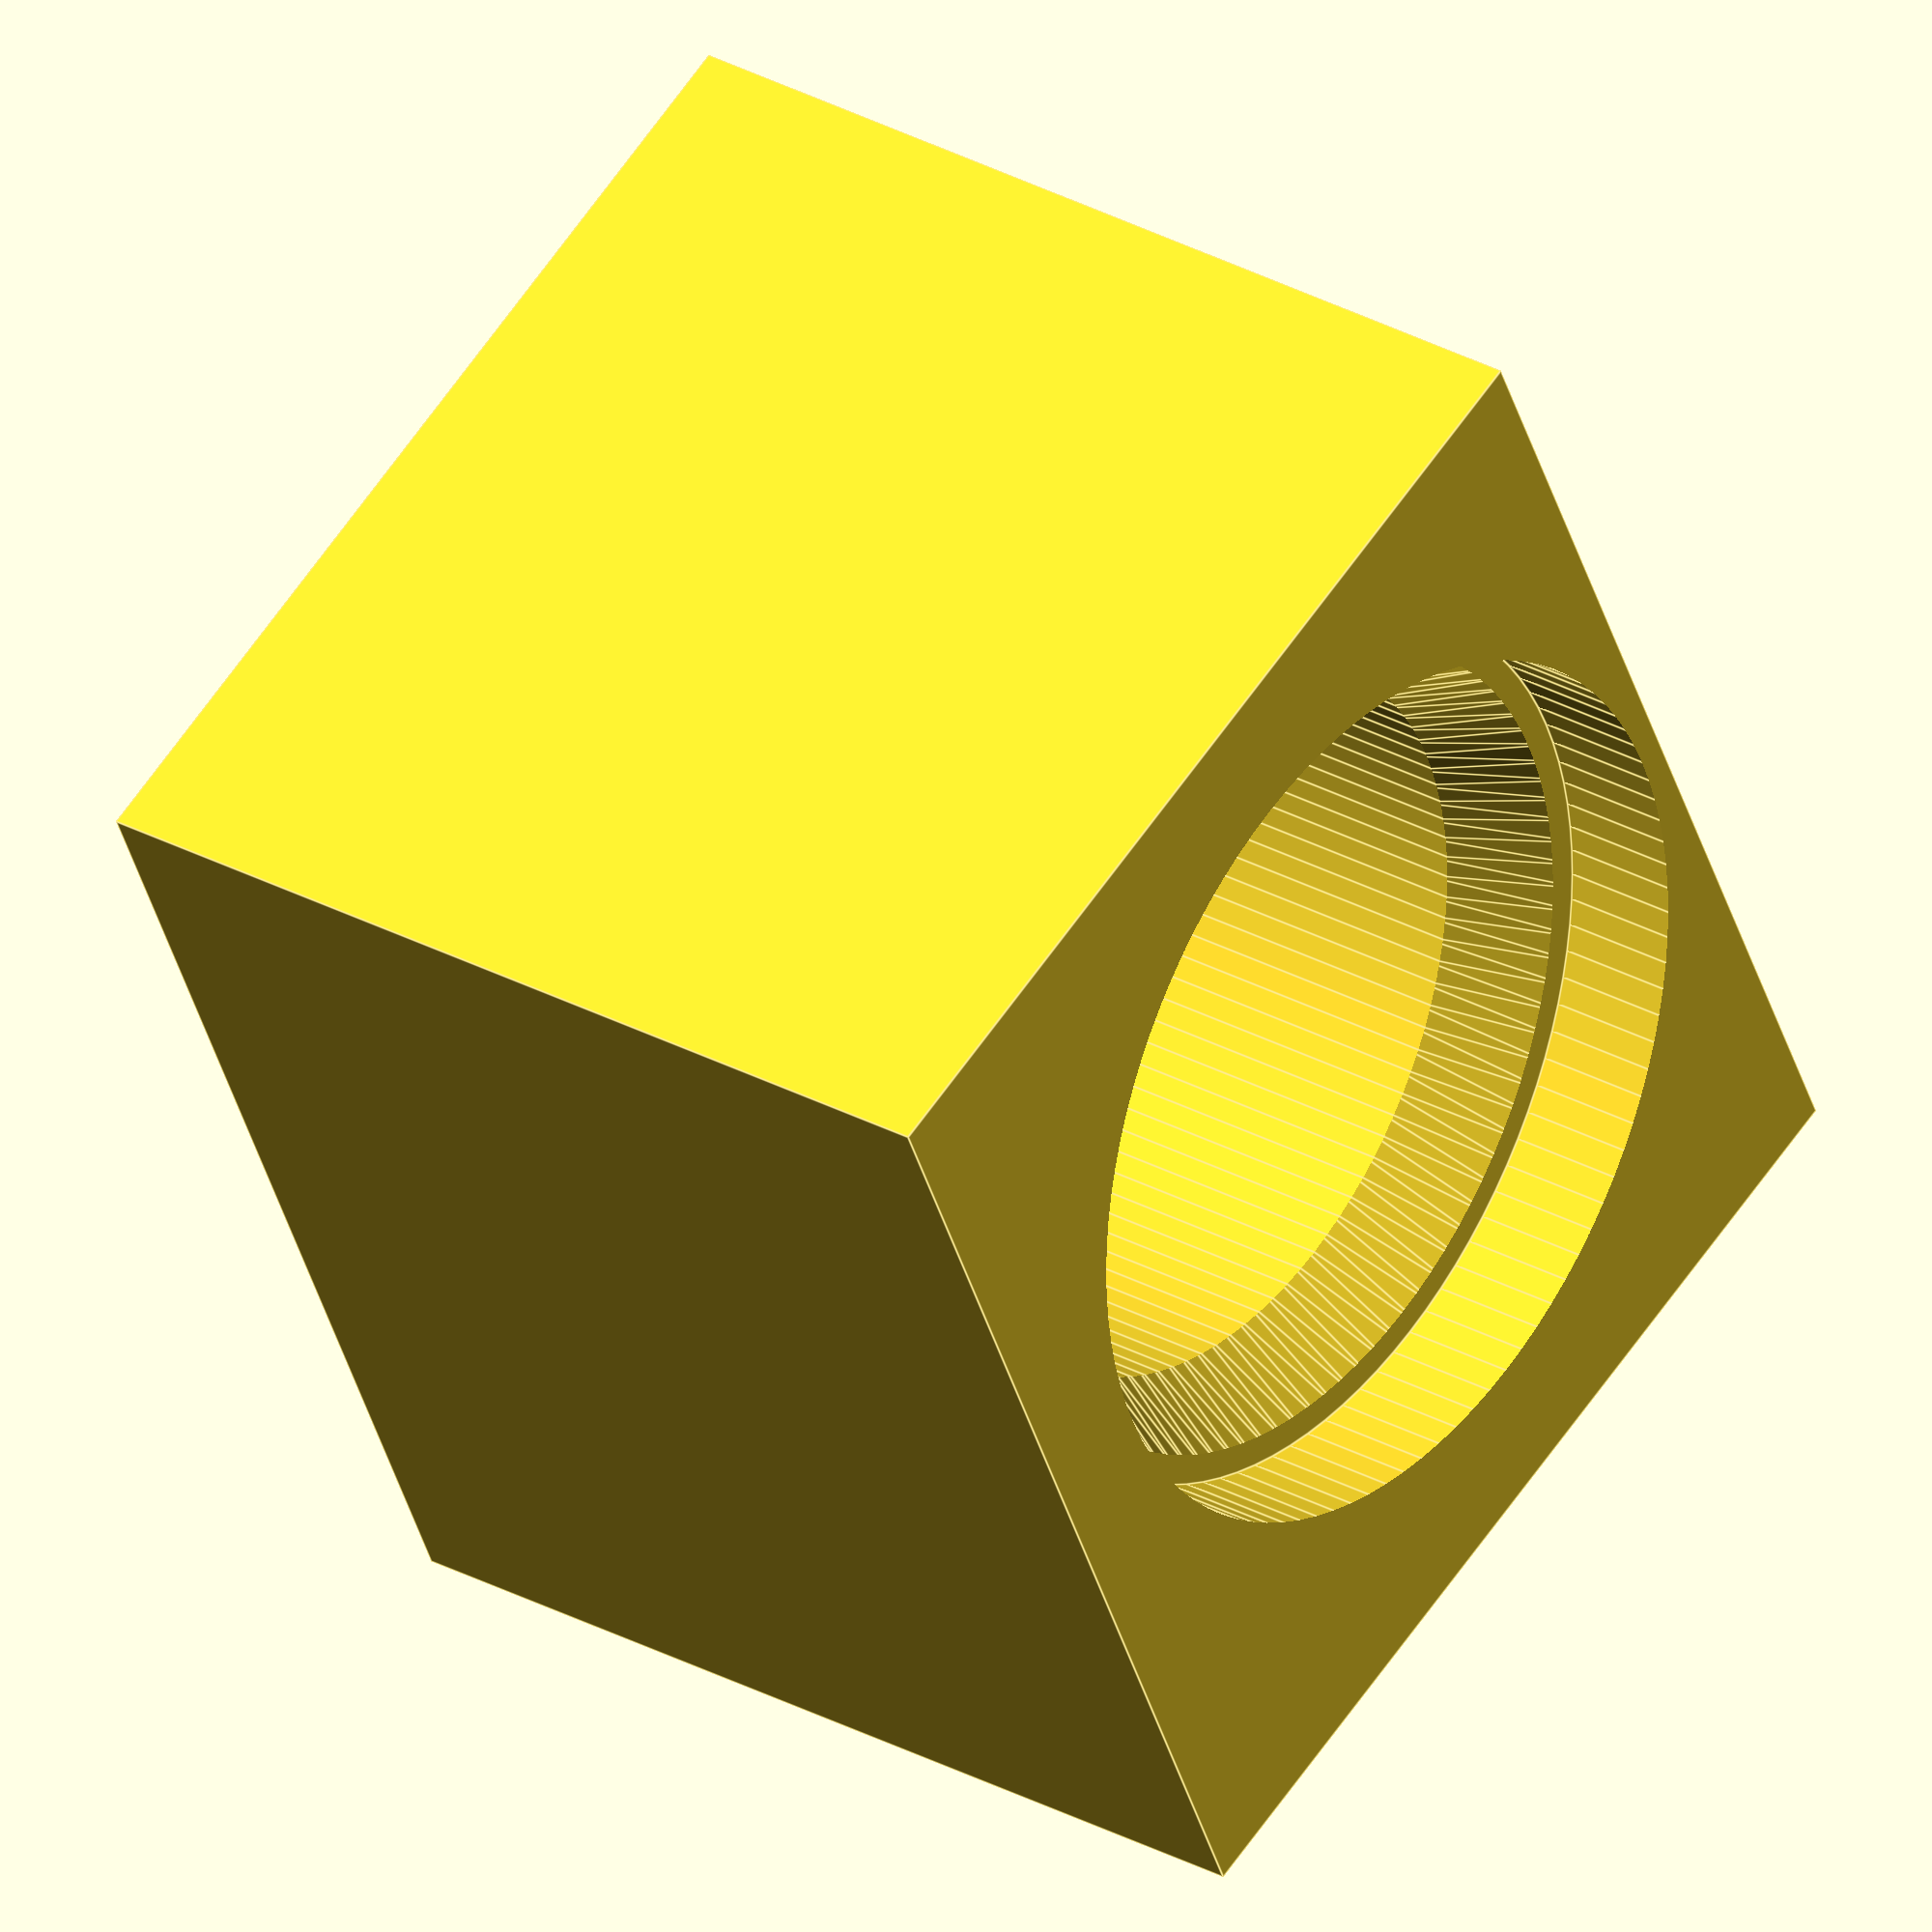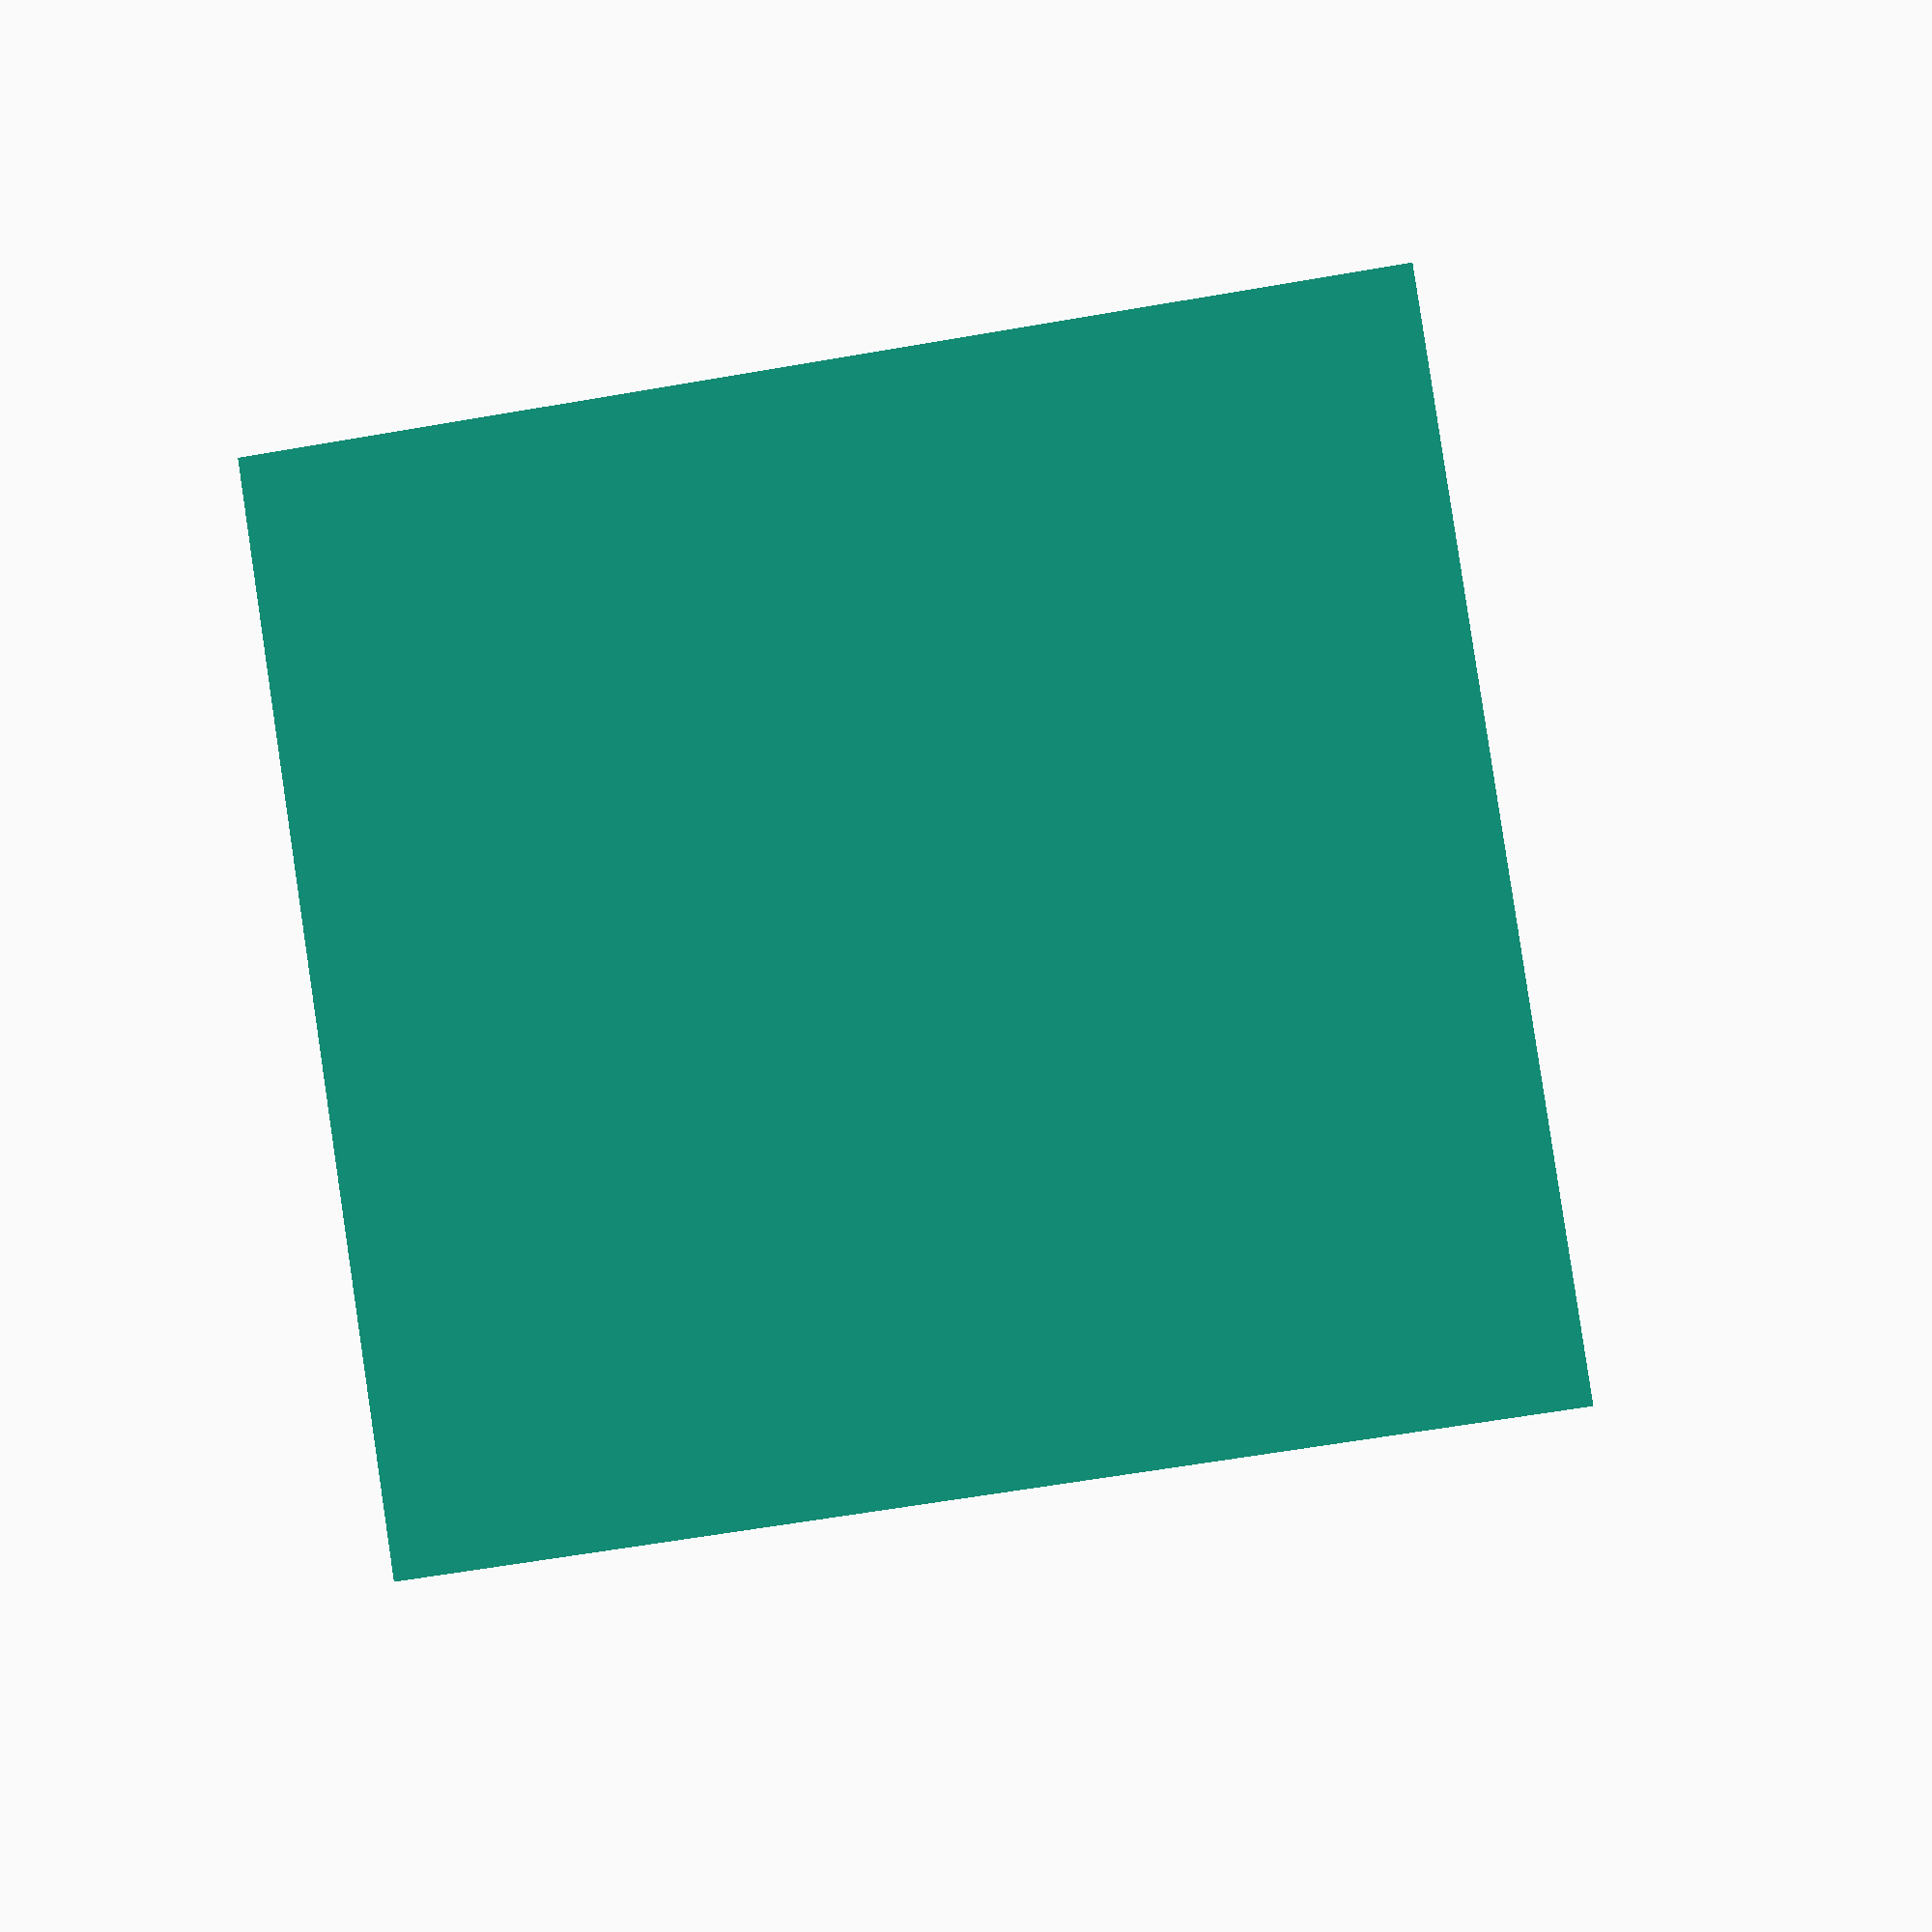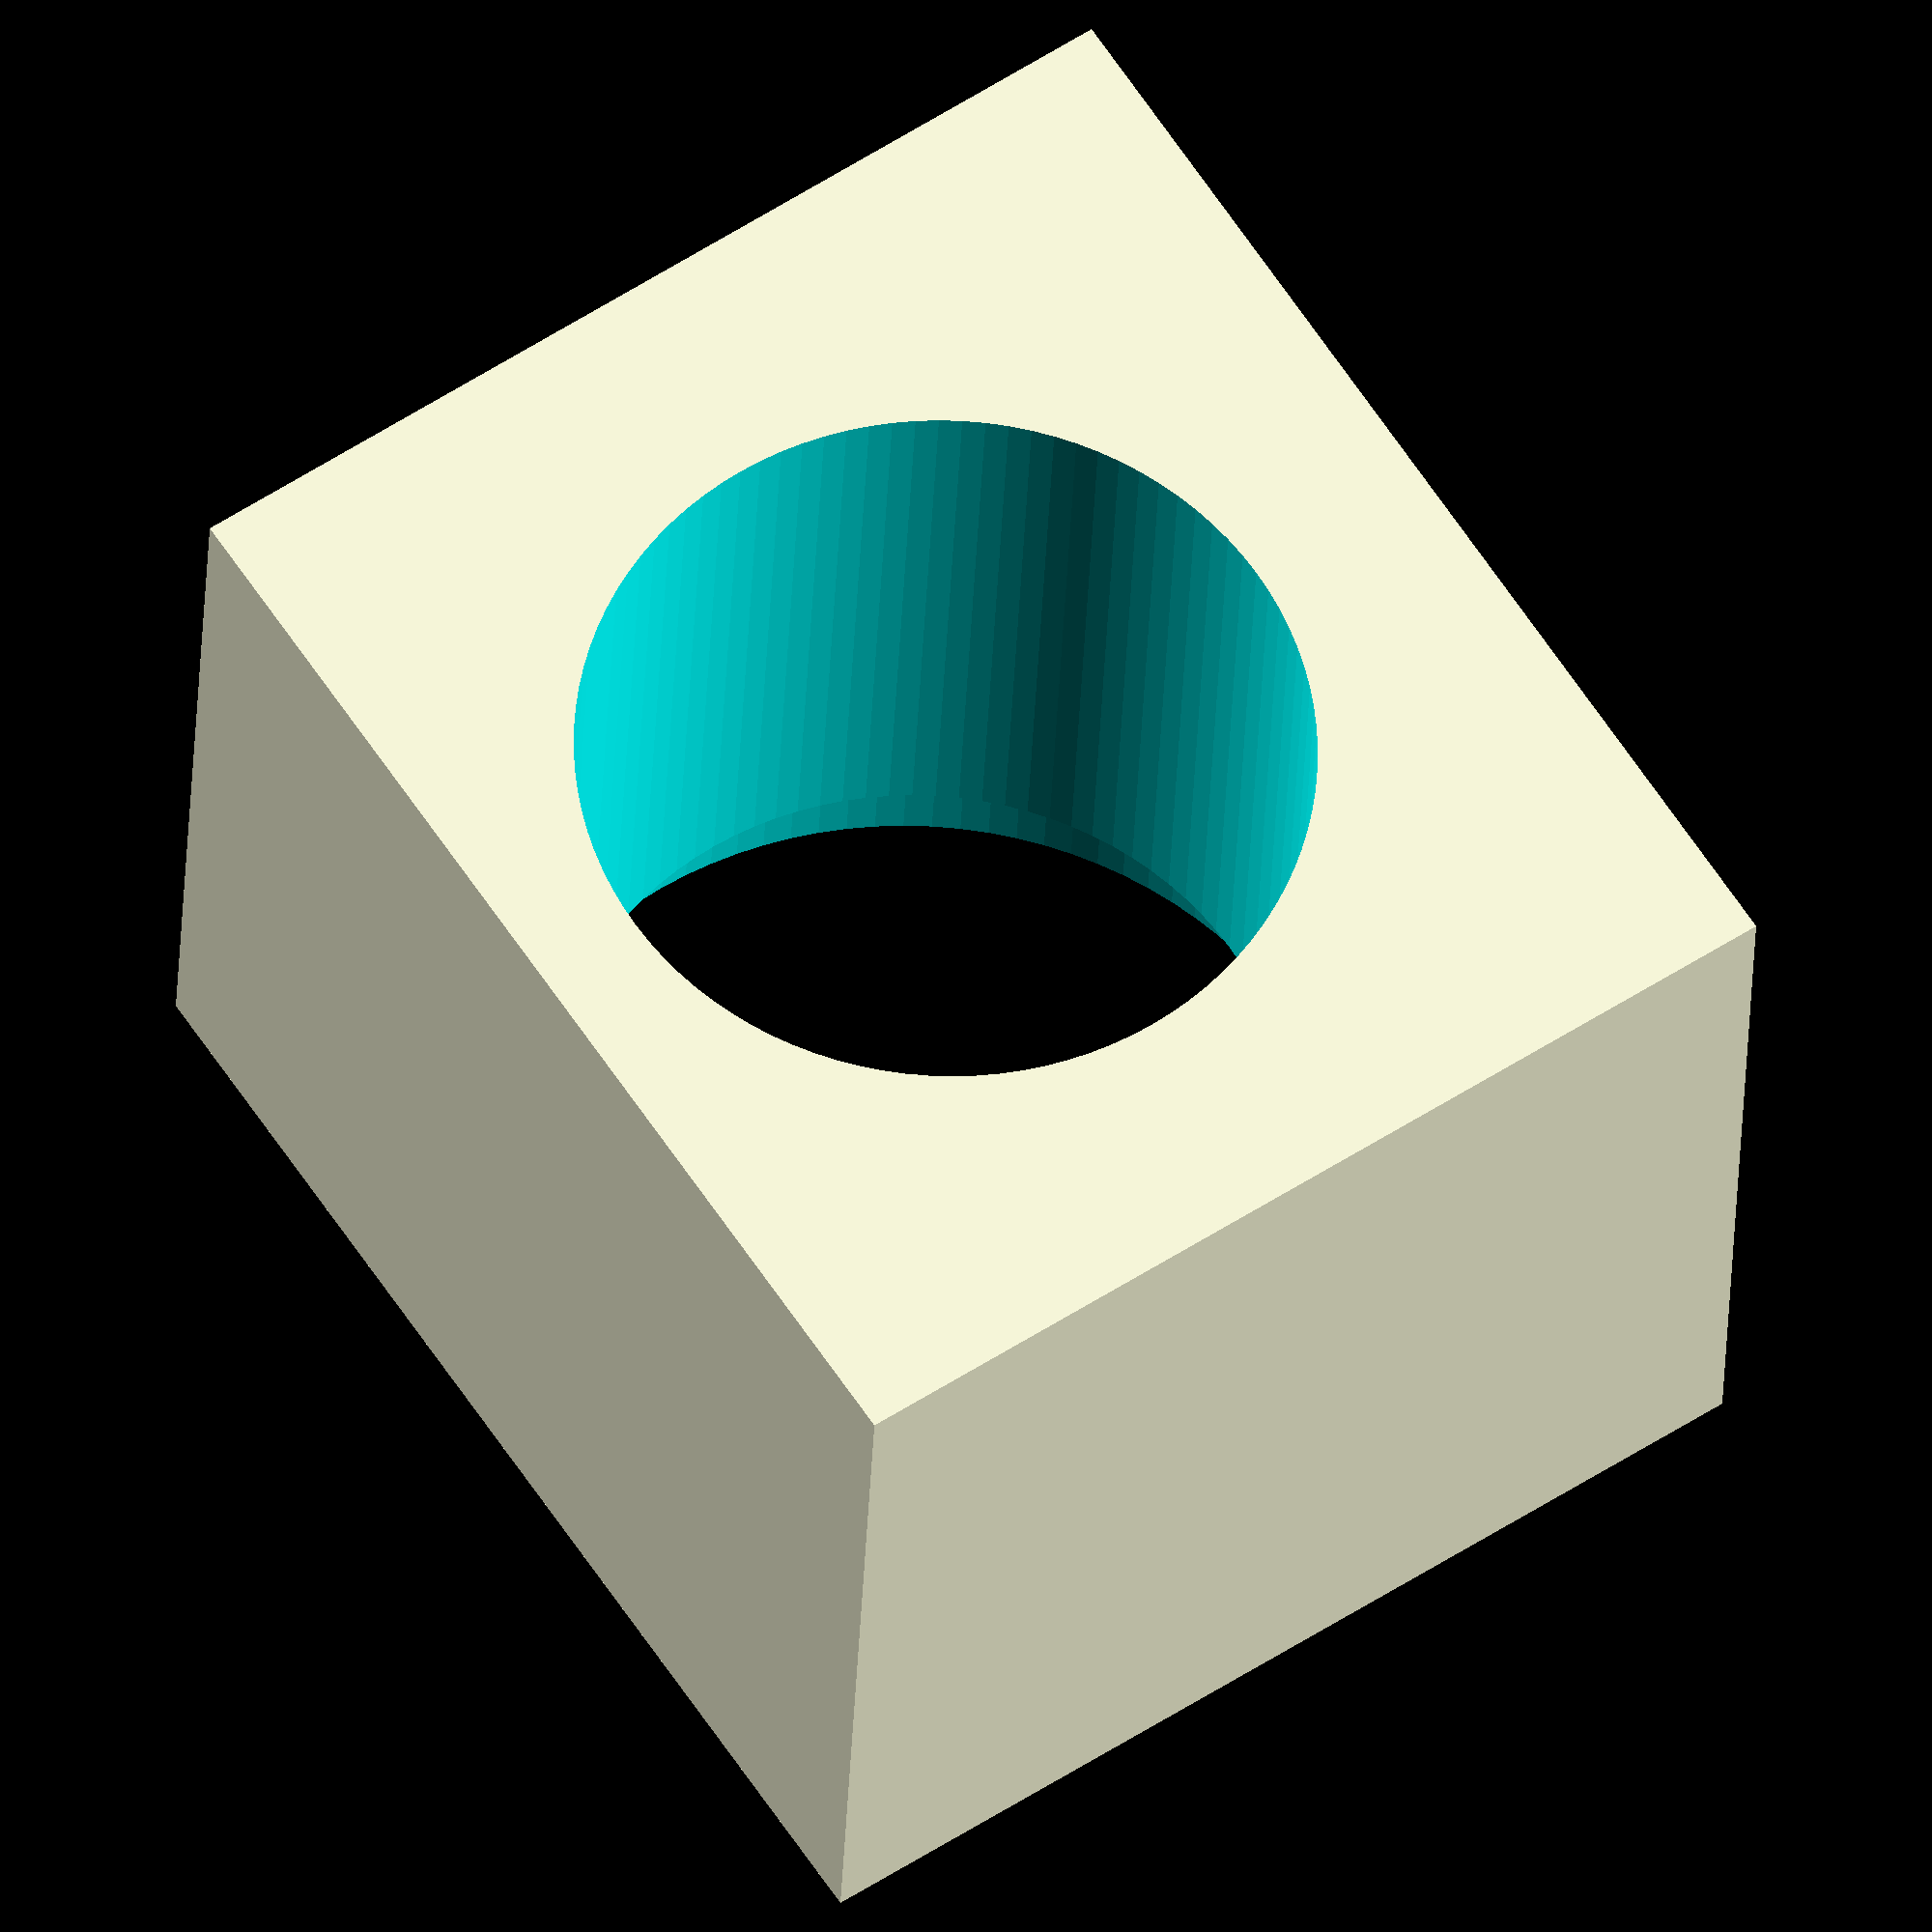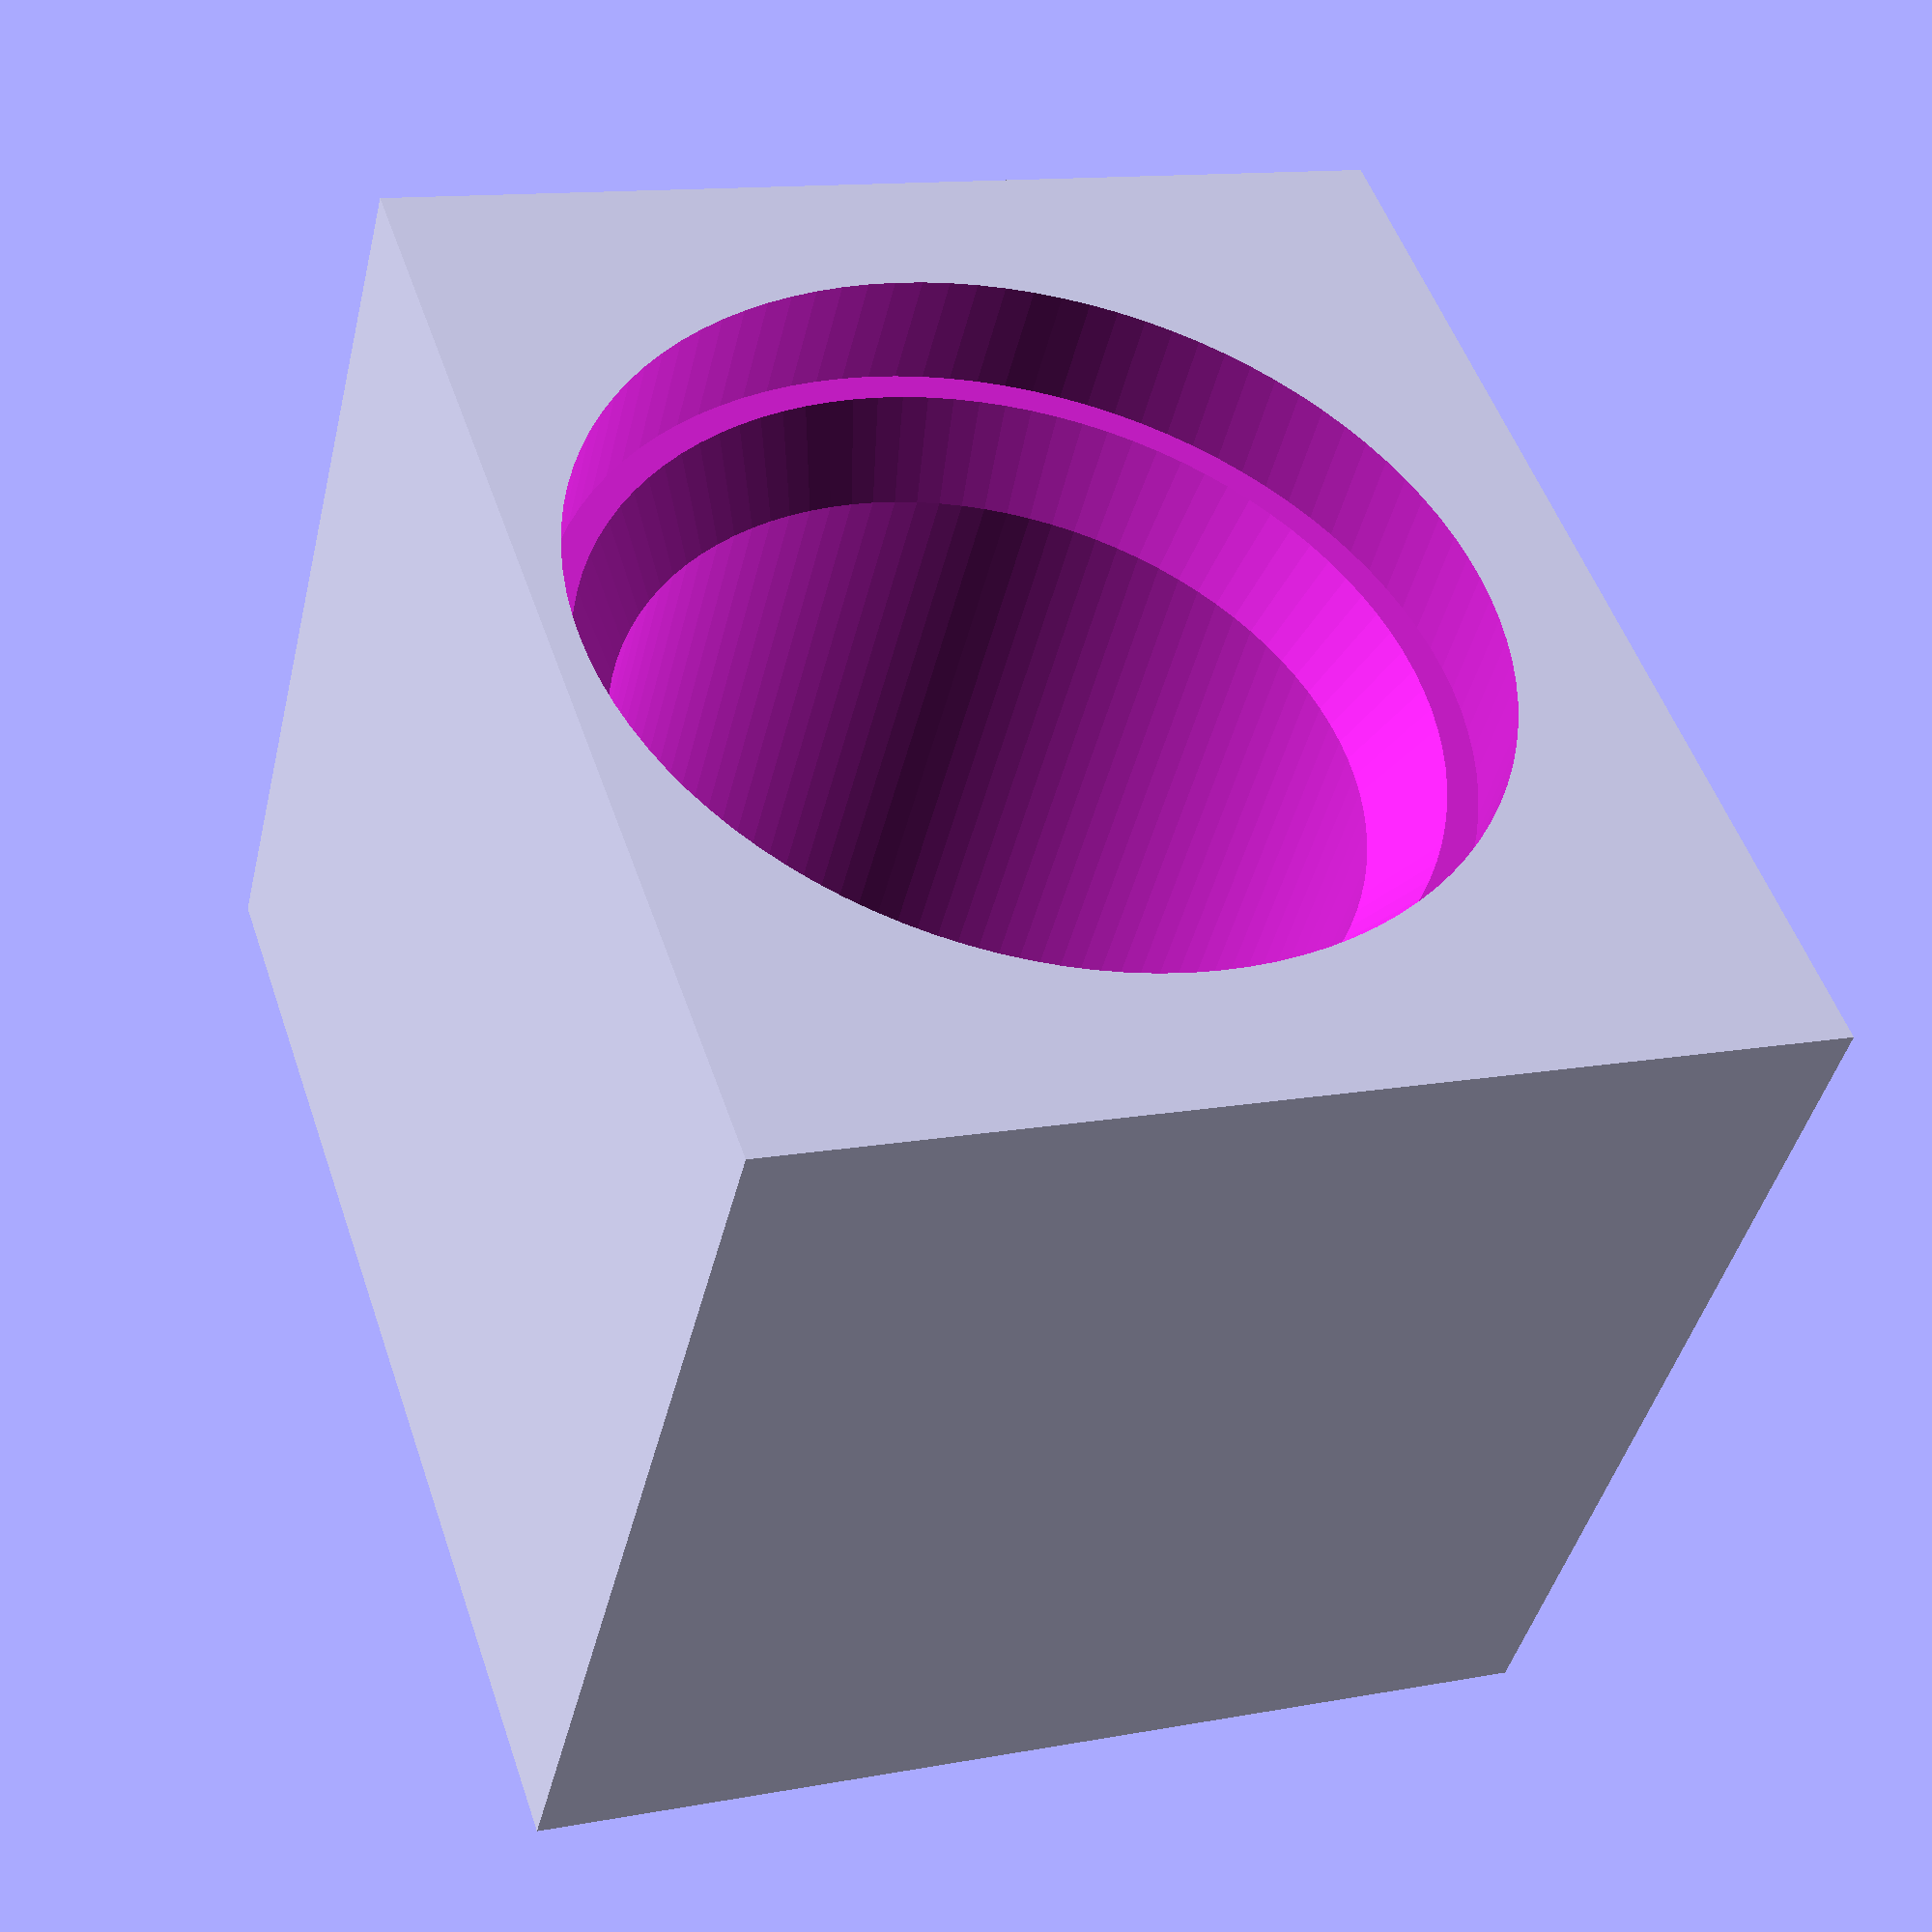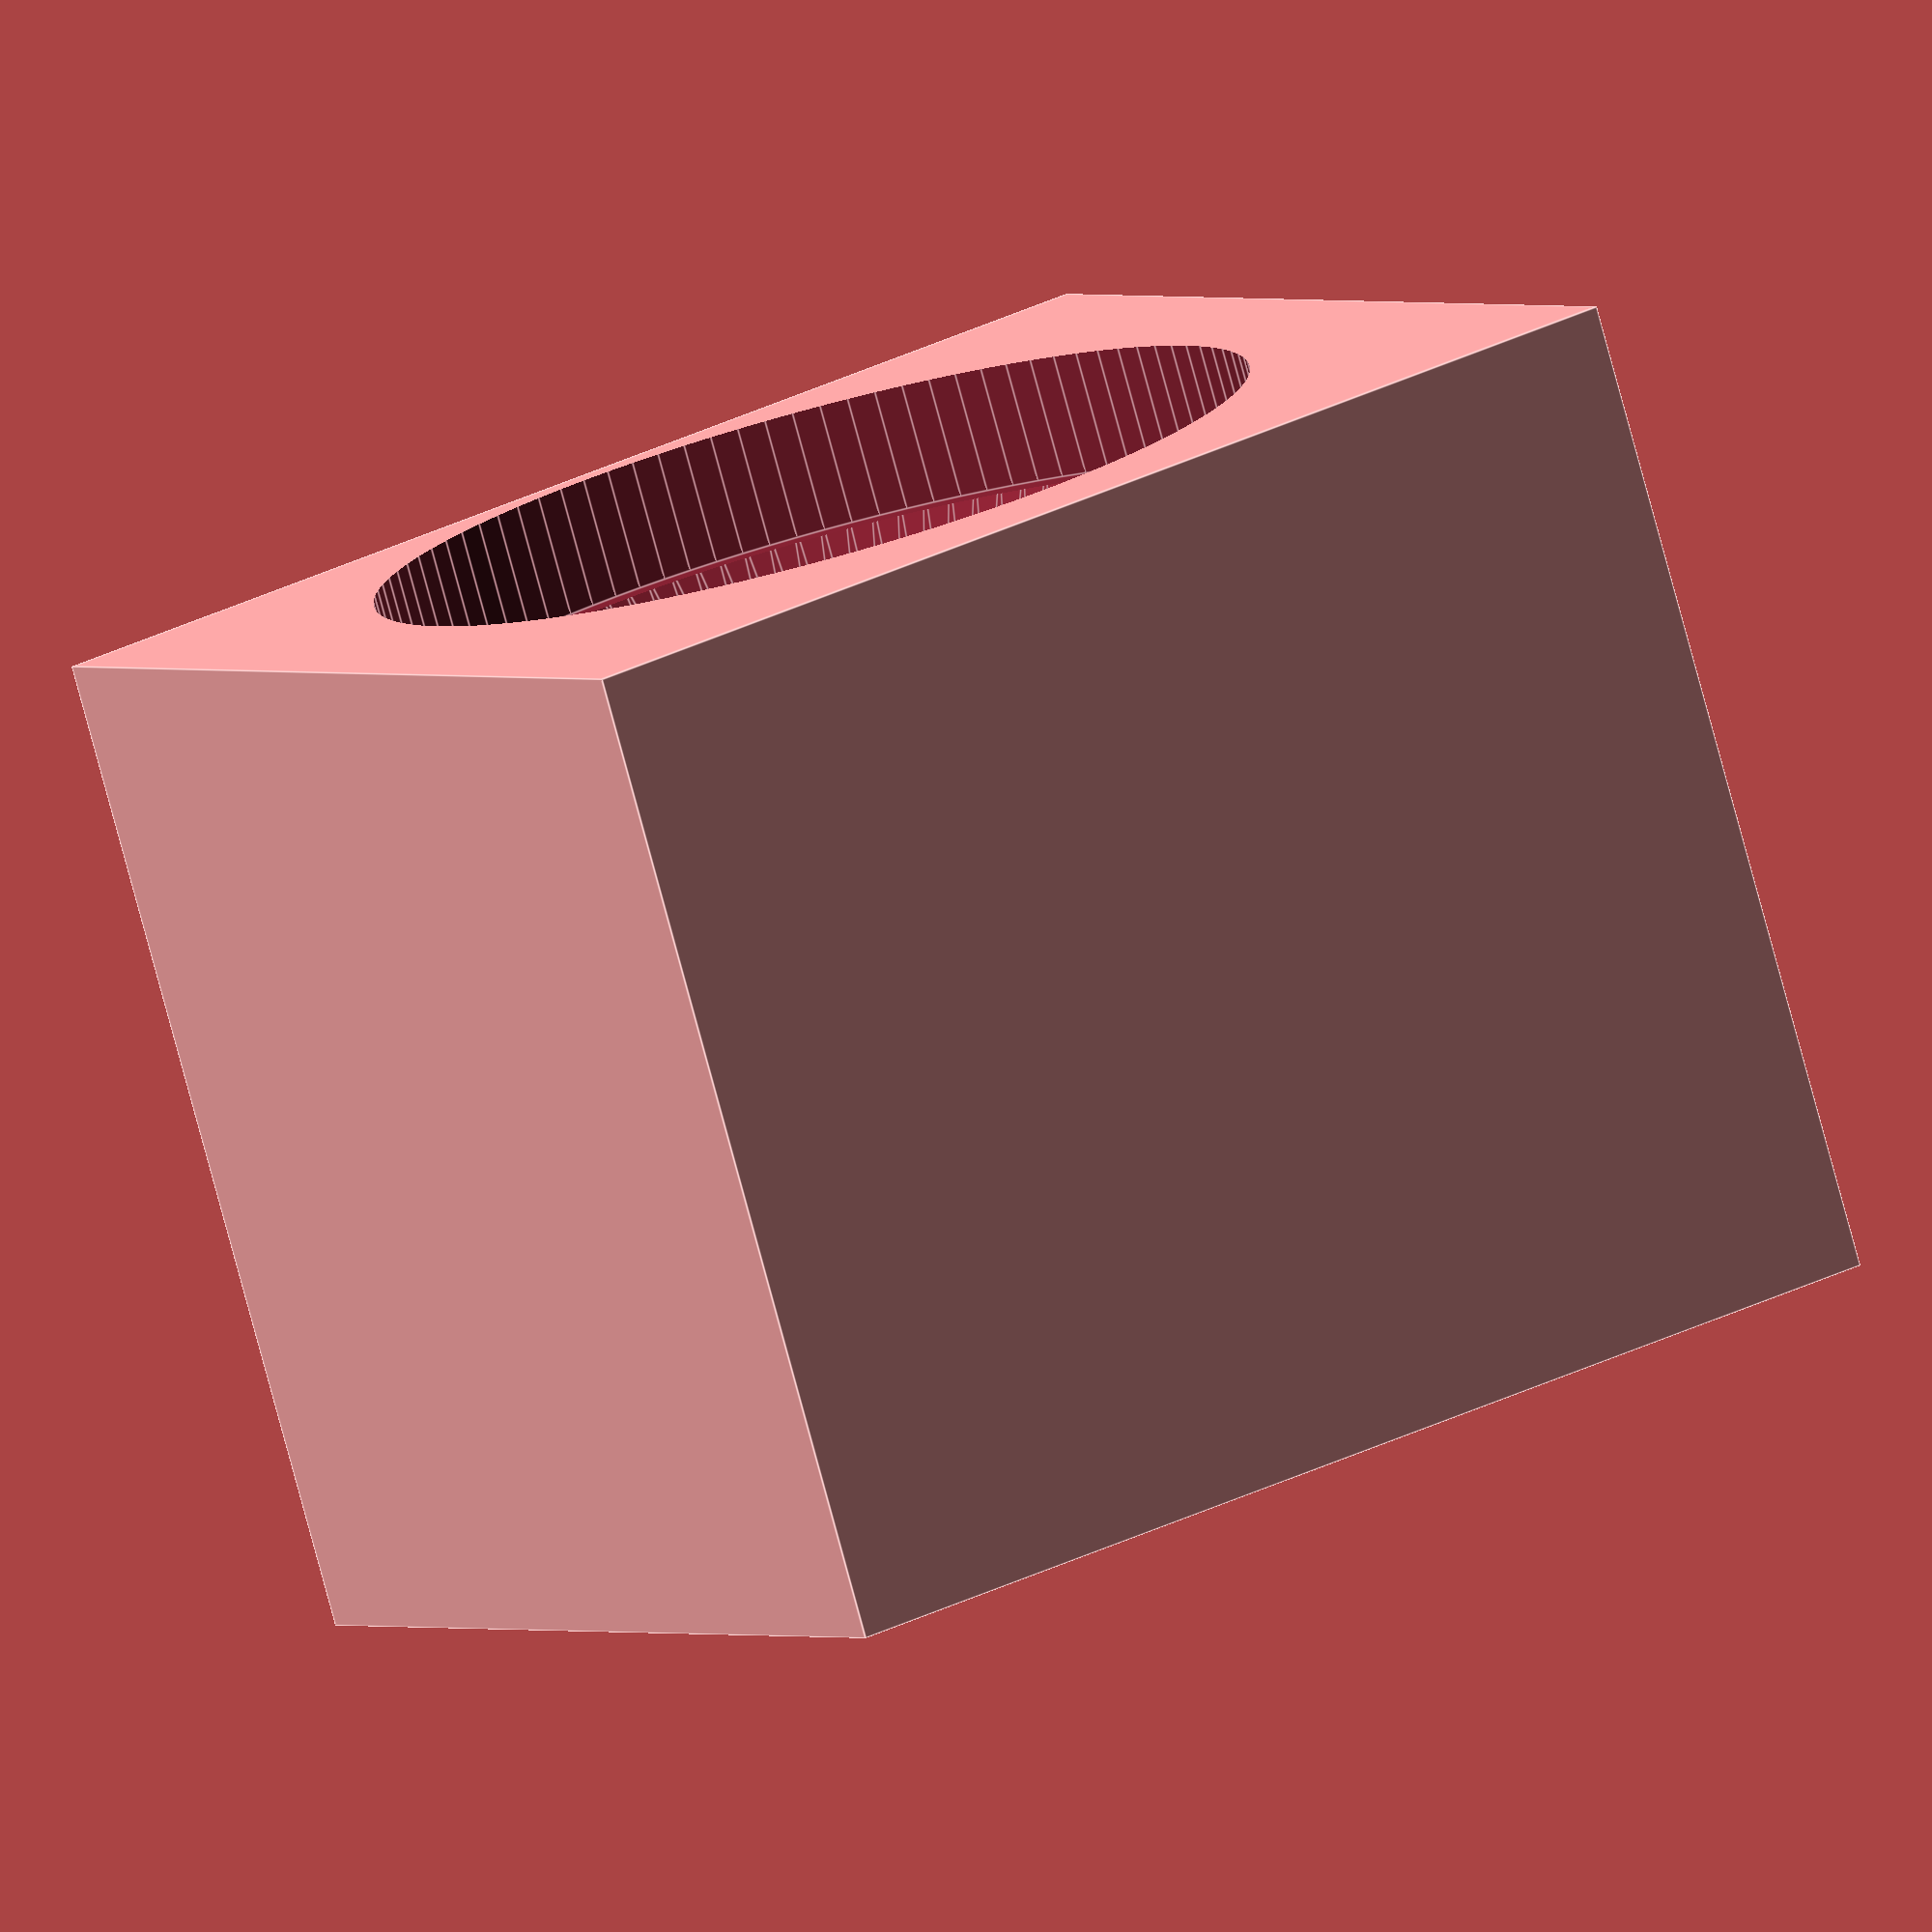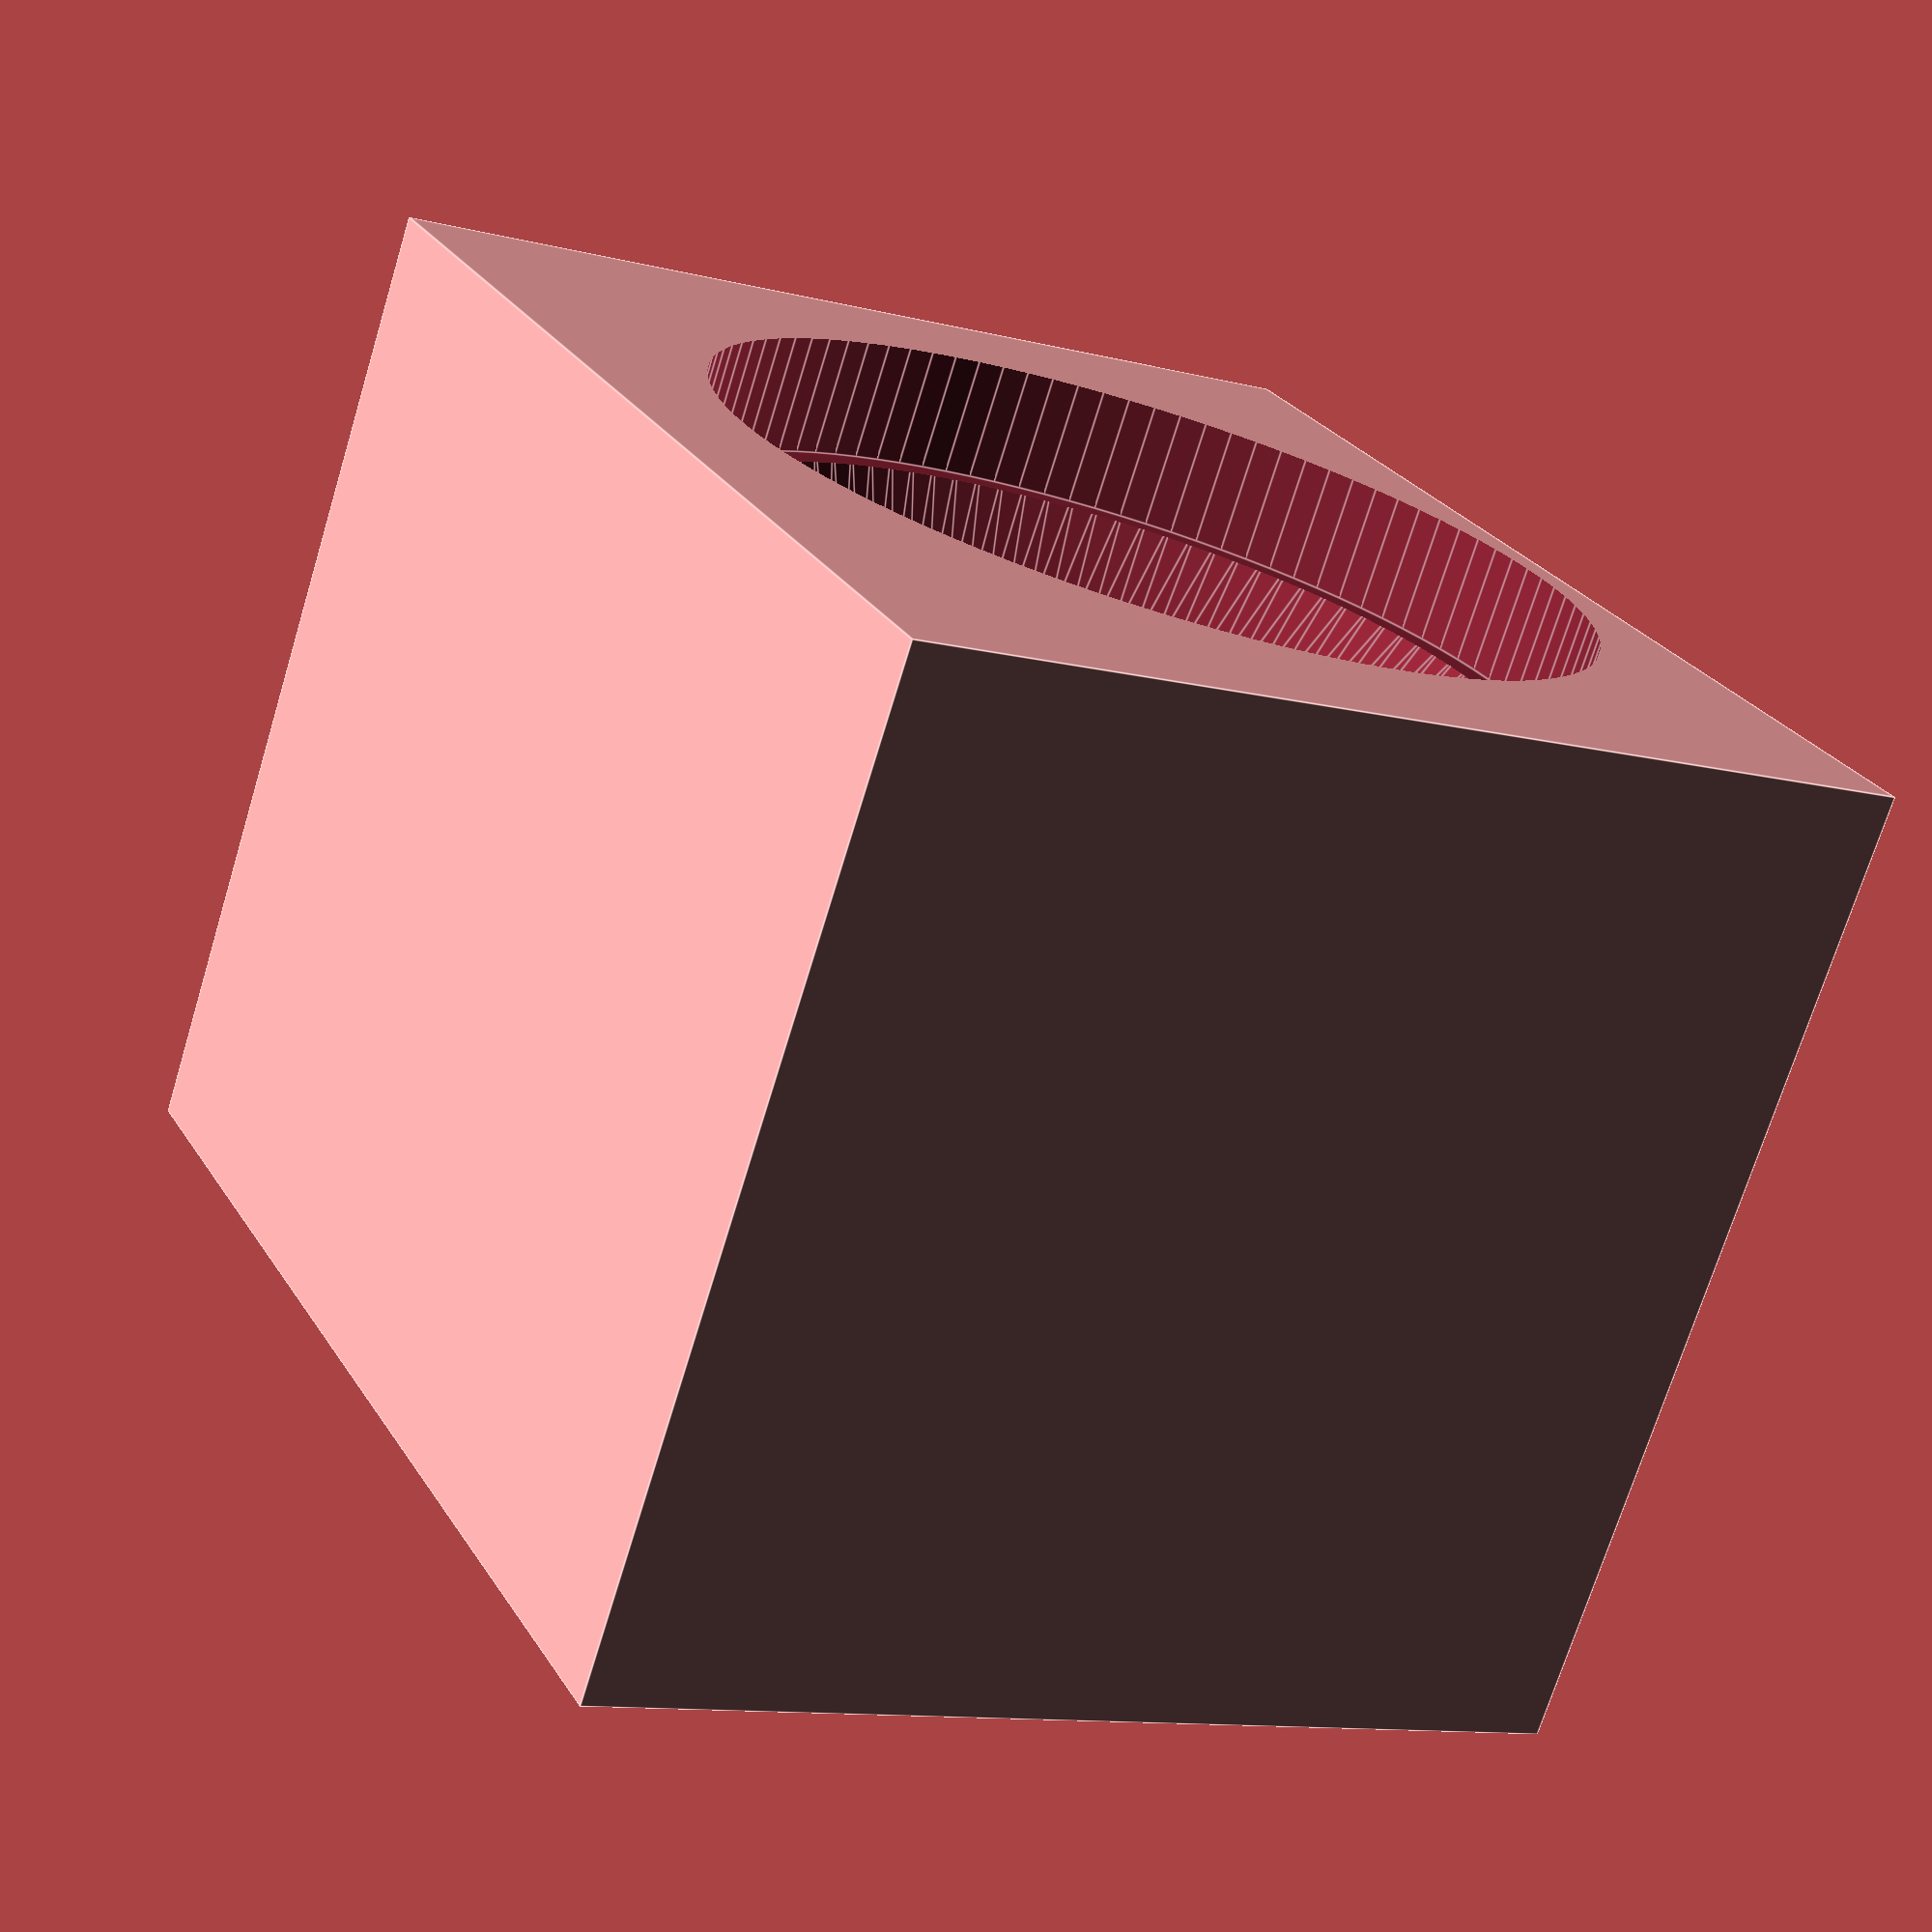
<openscad>

module ired_holder()
{
    segments1 = 100;
    body_main = 7.75;
    body_stop = 1.02;
    body_dia = 5;
    body_stop_dia = 6.1;
    length = body_main+body_stop;

    difference() {
        translate([-body_stop_dia/2-1,-length/2+0.2, 0  ]) cube(size=[body_stop_dia+2,length-2,body_stop_dia+1]);
        translate([0,-length/2,body_stop_dia/2+0.2]) rotate ([-90,0,0]) {
            union() {
            cylinder(h=length, d=body_dia, center=false, $fn=segments1 );
            cylinder(h=body_stop, d=body_stop_dia, center=false, $fn=segments1);
            translate([0,0,body_stop-0.2])cylinder(h=body_stop, d1=body_stop_dia-0.2, d2=body_dia-0.2, center=false, $fn=segments1);
            }
            
        }
    }
}

ired_holder();
</openscad>
<views>
elev=118.9 azim=71.6 roll=145.9 proj=o view=edges
elev=242.0 azim=238.0 roll=80.0 proj=p view=solid
elev=121.2 azim=176.5 roll=303.5 proj=o view=solid
elev=347.0 azim=144.0 roll=246.9 proj=p view=solid
elev=359.2 azim=162.4 roll=329.9 proj=o view=edges
elev=11.5 azim=214.1 roll=58.6 proj=p view=edges
</views>
